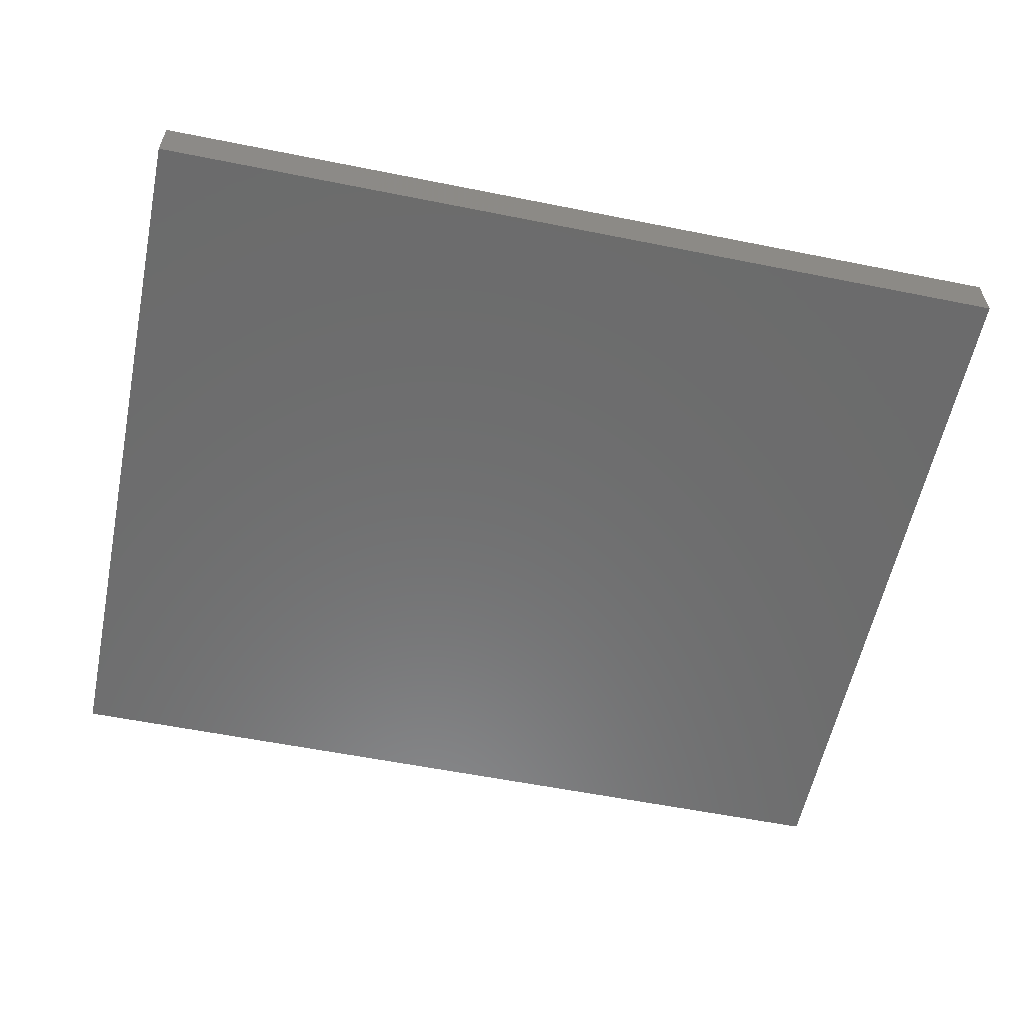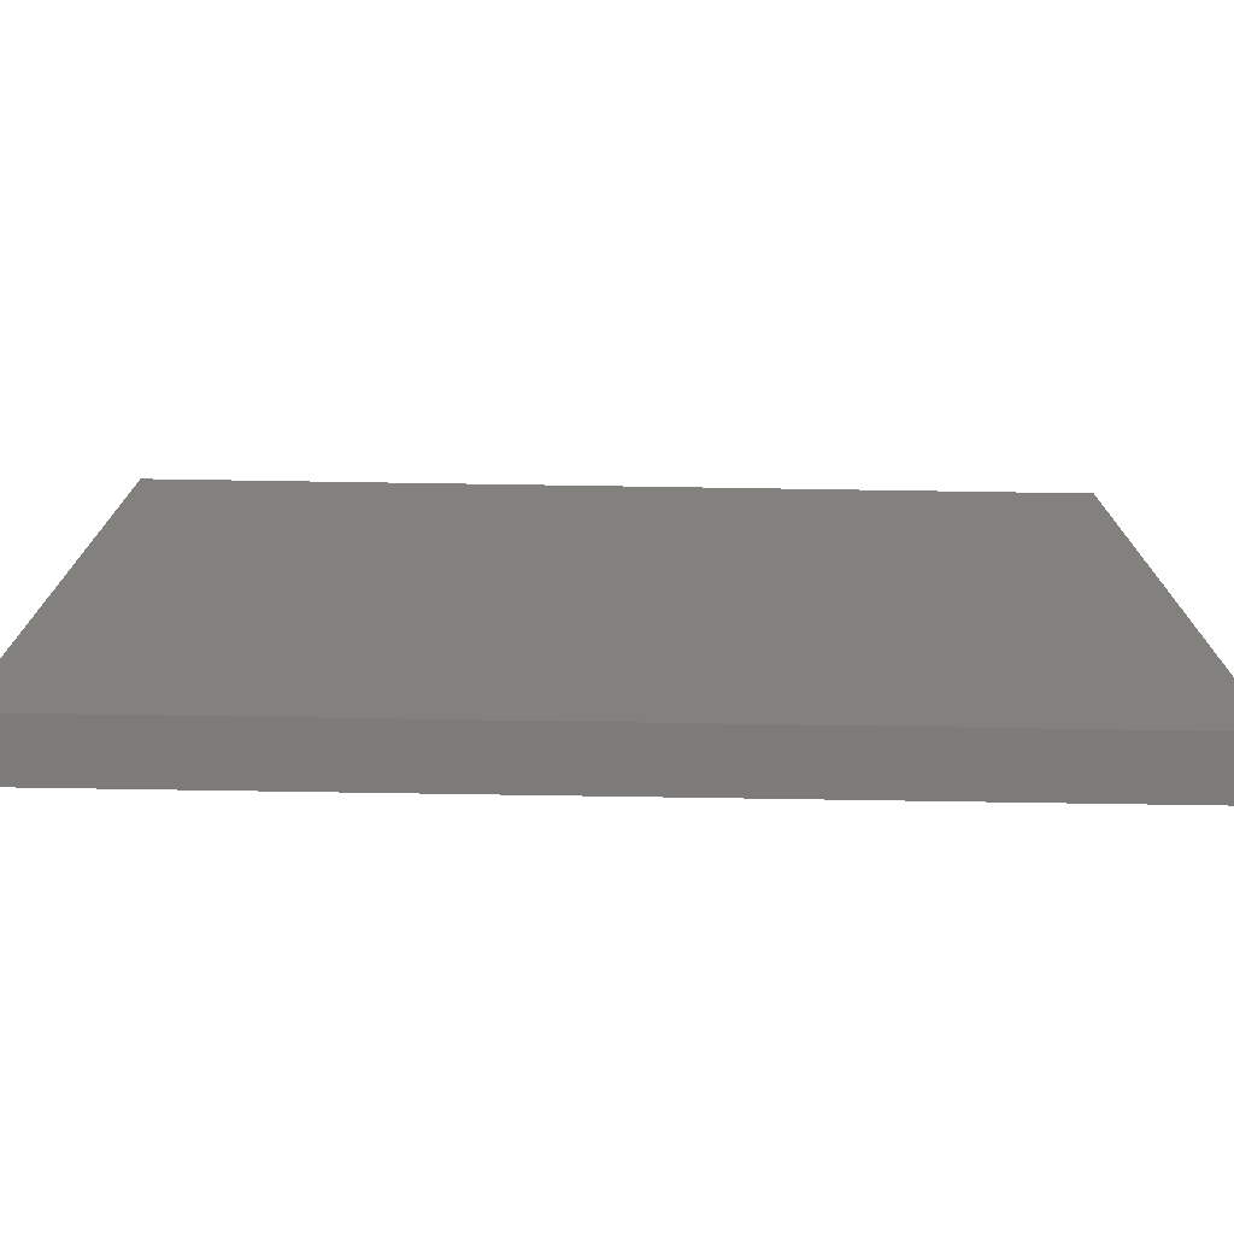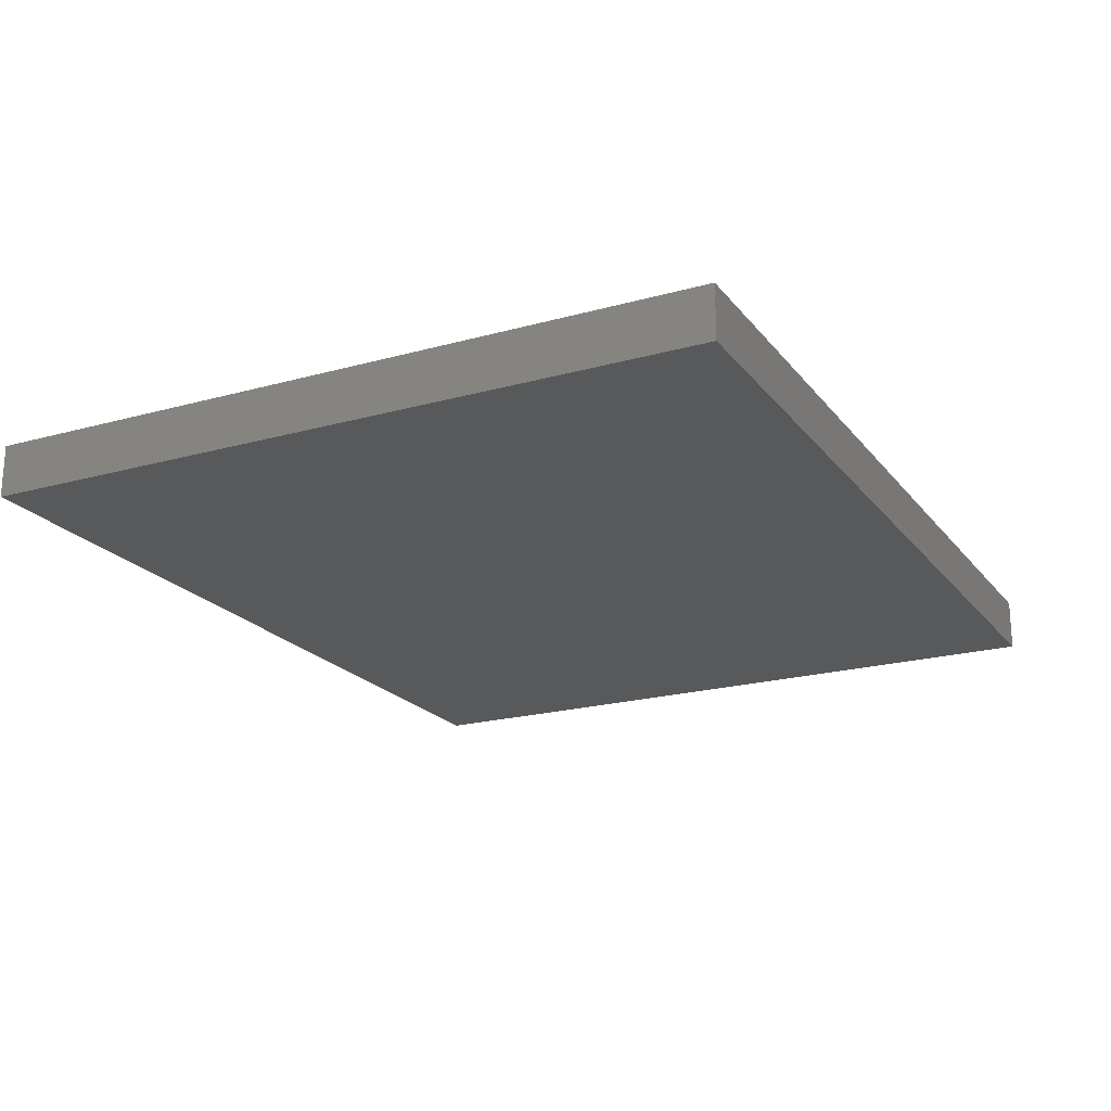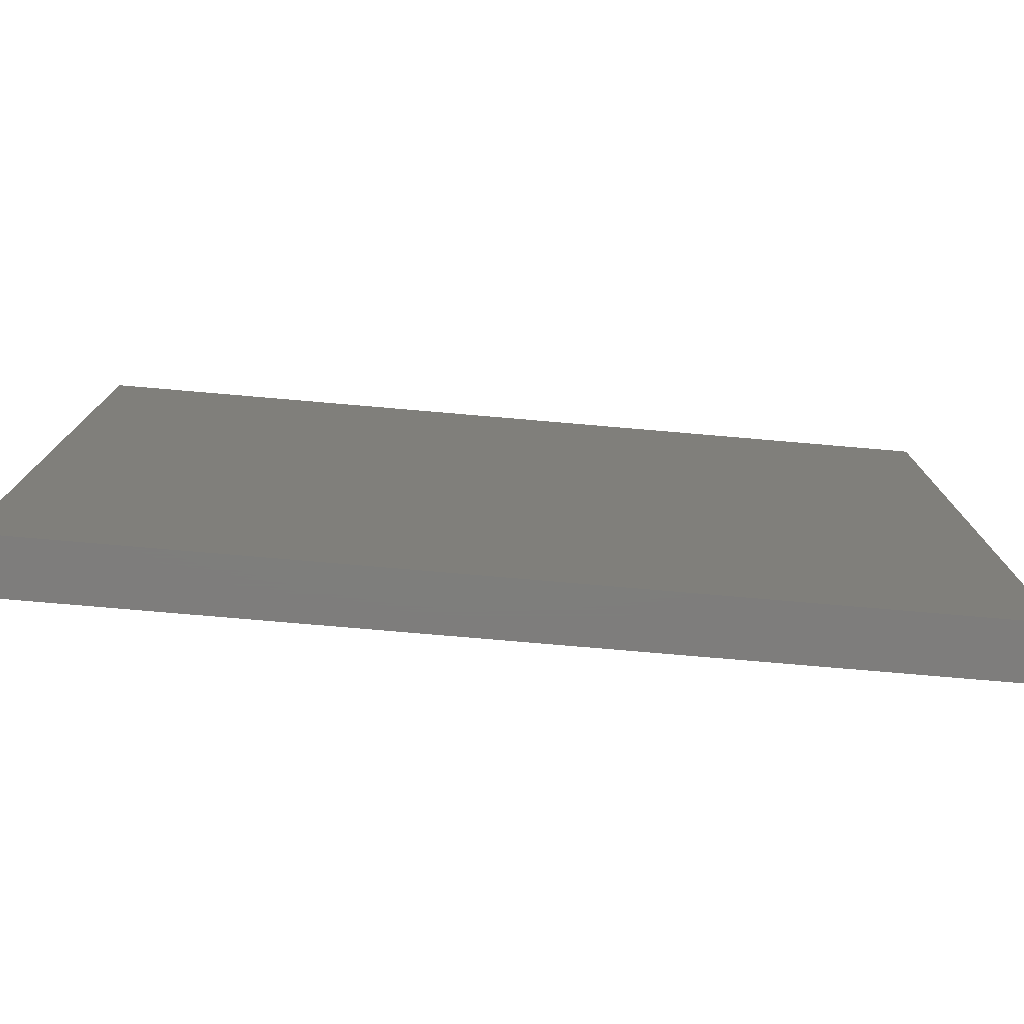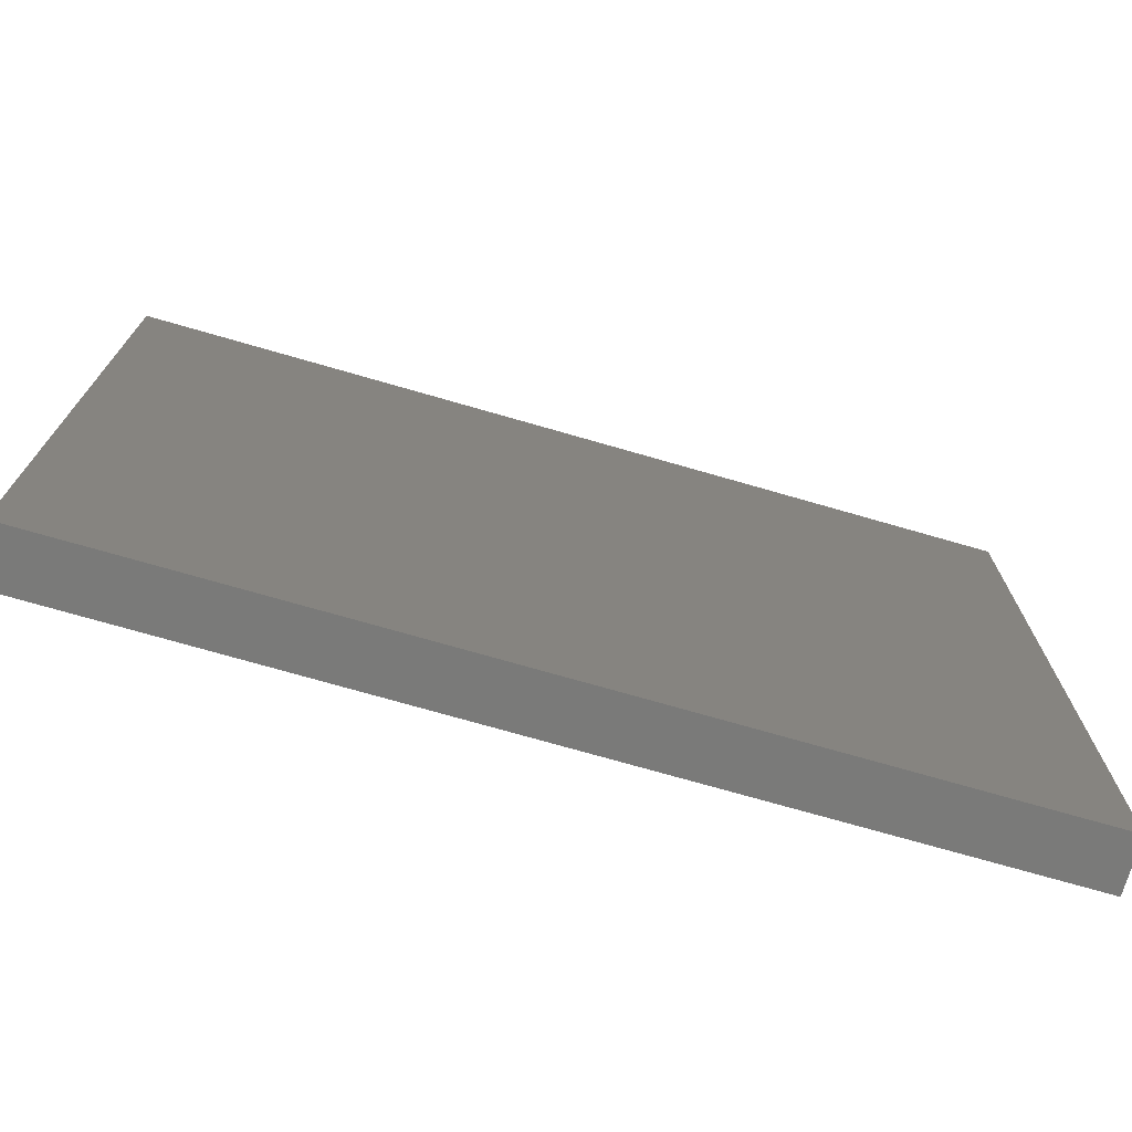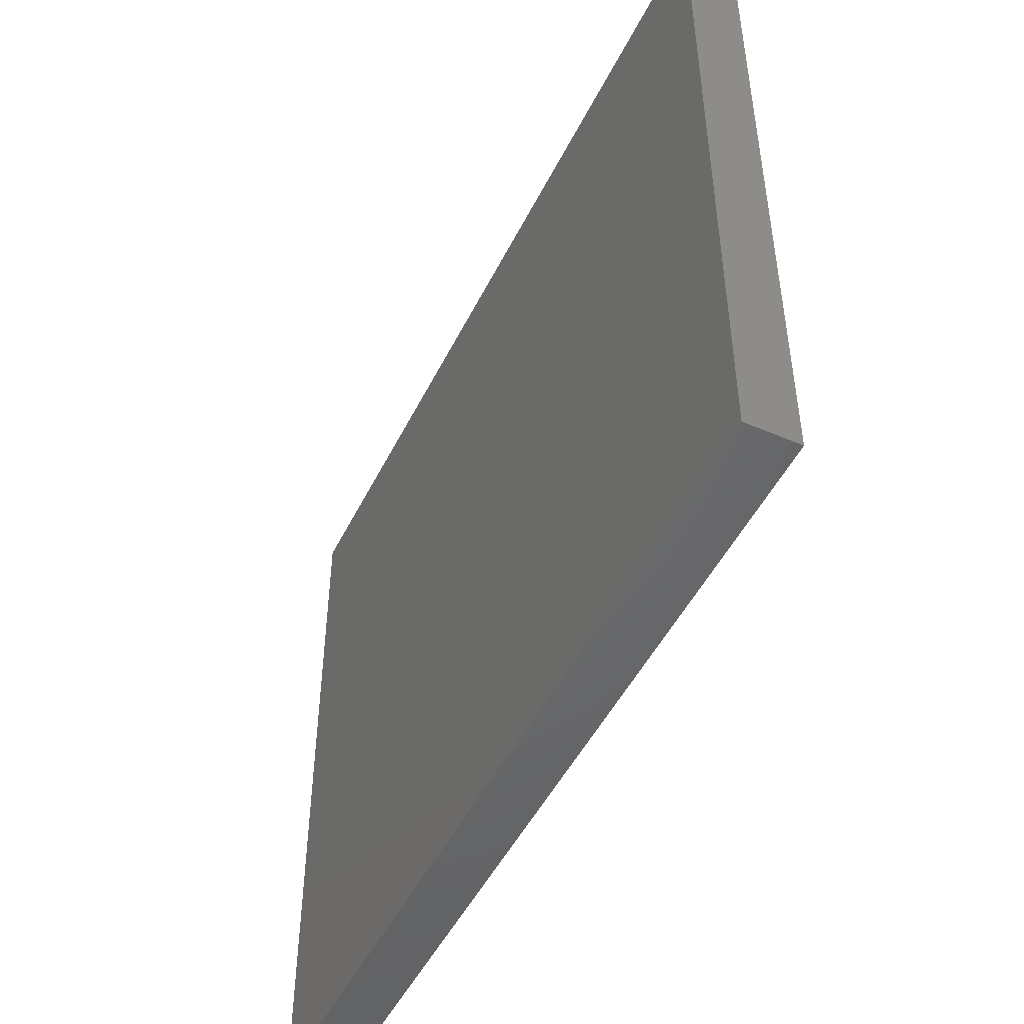
<metadata>
{"format":"stl","ext":"stl","renderer":"f3d","projection":"perspective","resolution":1024,"background":"white","views":[{"elev":-58.1,"azim":-11.7,"up":"+Z"},{"elev":-74.9,"azim":-0.9,"up":"+Y"},{"elev":-20.6,"azim":116.8,"up":"+Z"},{"elev":-77.6,"azim":175.1,"up":"+Y"},{"elev":-73.0,"azim":-16.1,"up":"+Y"},{"elev":-48.8,"azim":64.4,"up":"+Y"}]}
</metadata>
<code>
# stl→obj: 12 verts, 20 faces
v 1.308e+04 1.985e+04 4620
v 6359 1.425e+04 4620
v 6359 1.985e+04 4620
v 7320 1.425e+04 4620
v 1.308e+04 1.425e+04 4620
v 1.308e+04 1.965e+04 4620
v 7320 1.425e+04 5020
v 6359 1.985e+04 5020
v 6359 1.425e+04 5020
v 1.308e+04 1.985e+04 5020
v 1.308e+04 1.425e+04 5020
v 1.308e+04 1.965e+04 5020
f 1 2 3
f 2 1 4
f 4 1 5
f 5 1 6
f 7 8 9
f 8 7 10
f 10 7 11
f 10 11 12
f 4 9 2
f 9 4 7
f 5 7 4
f 7 5 11
f 6 11 5
f 11 6 12
f 1 12 6
f 12 1 10
f 8 1 3
f 1 8 10
f 9 3 2
f 3 9 8

</code>
